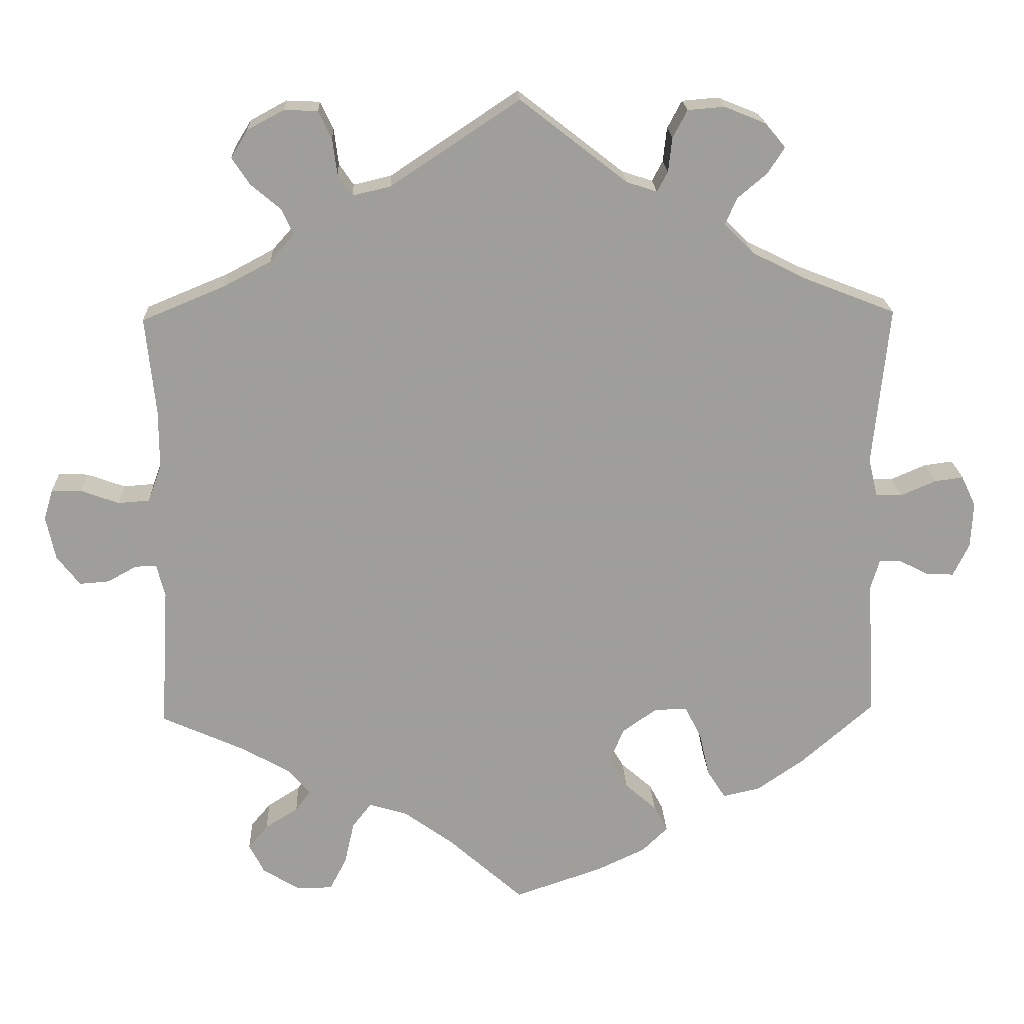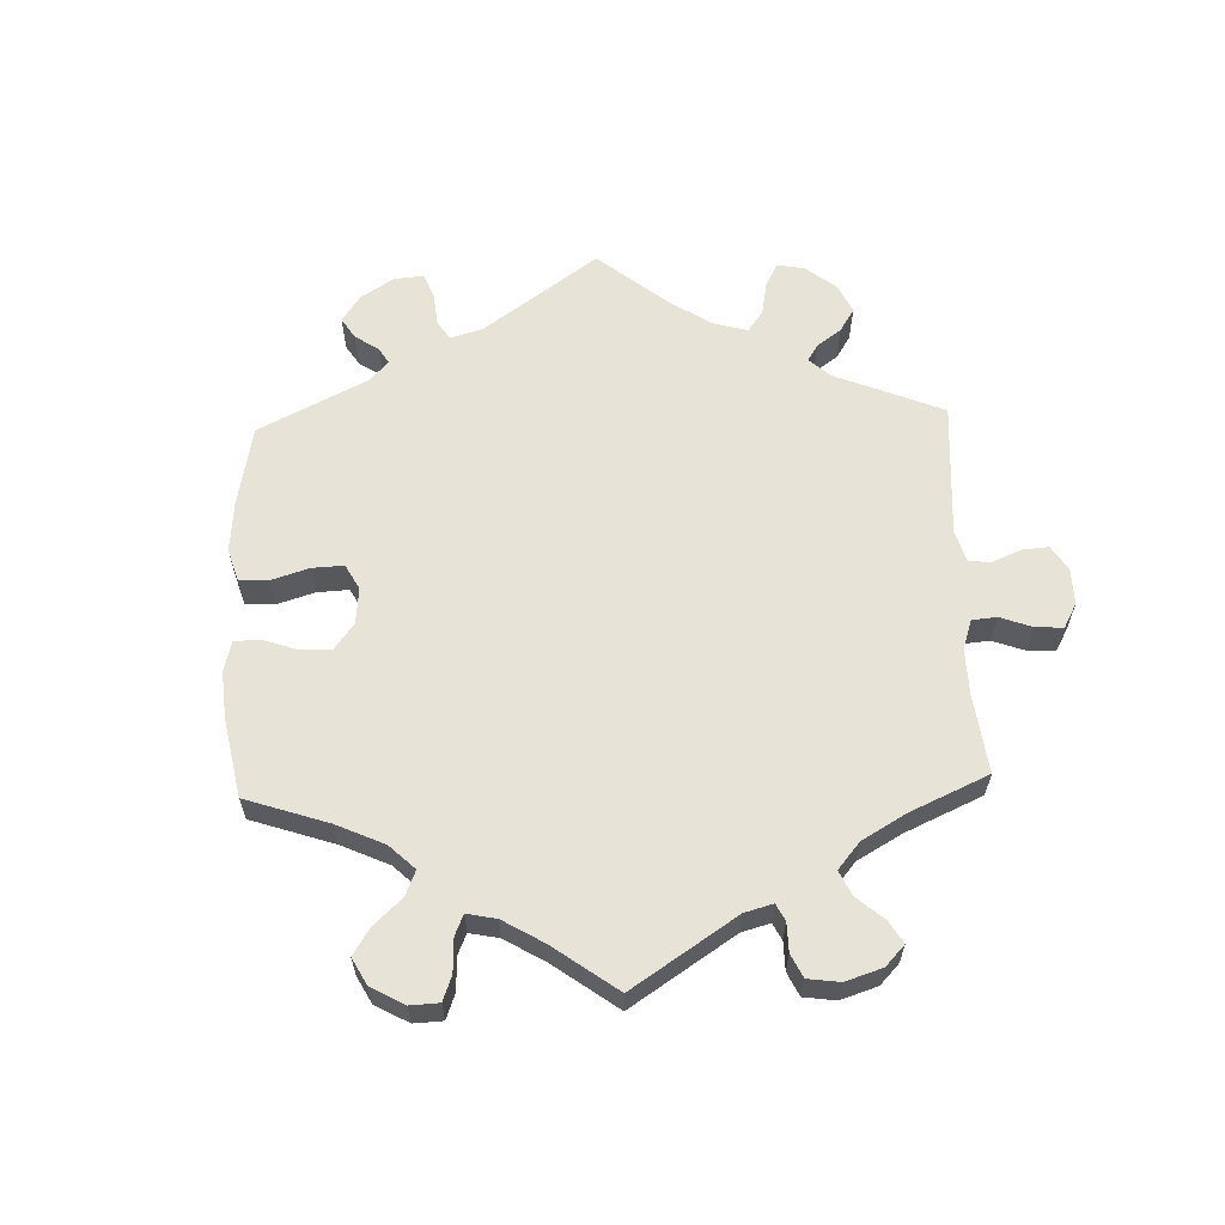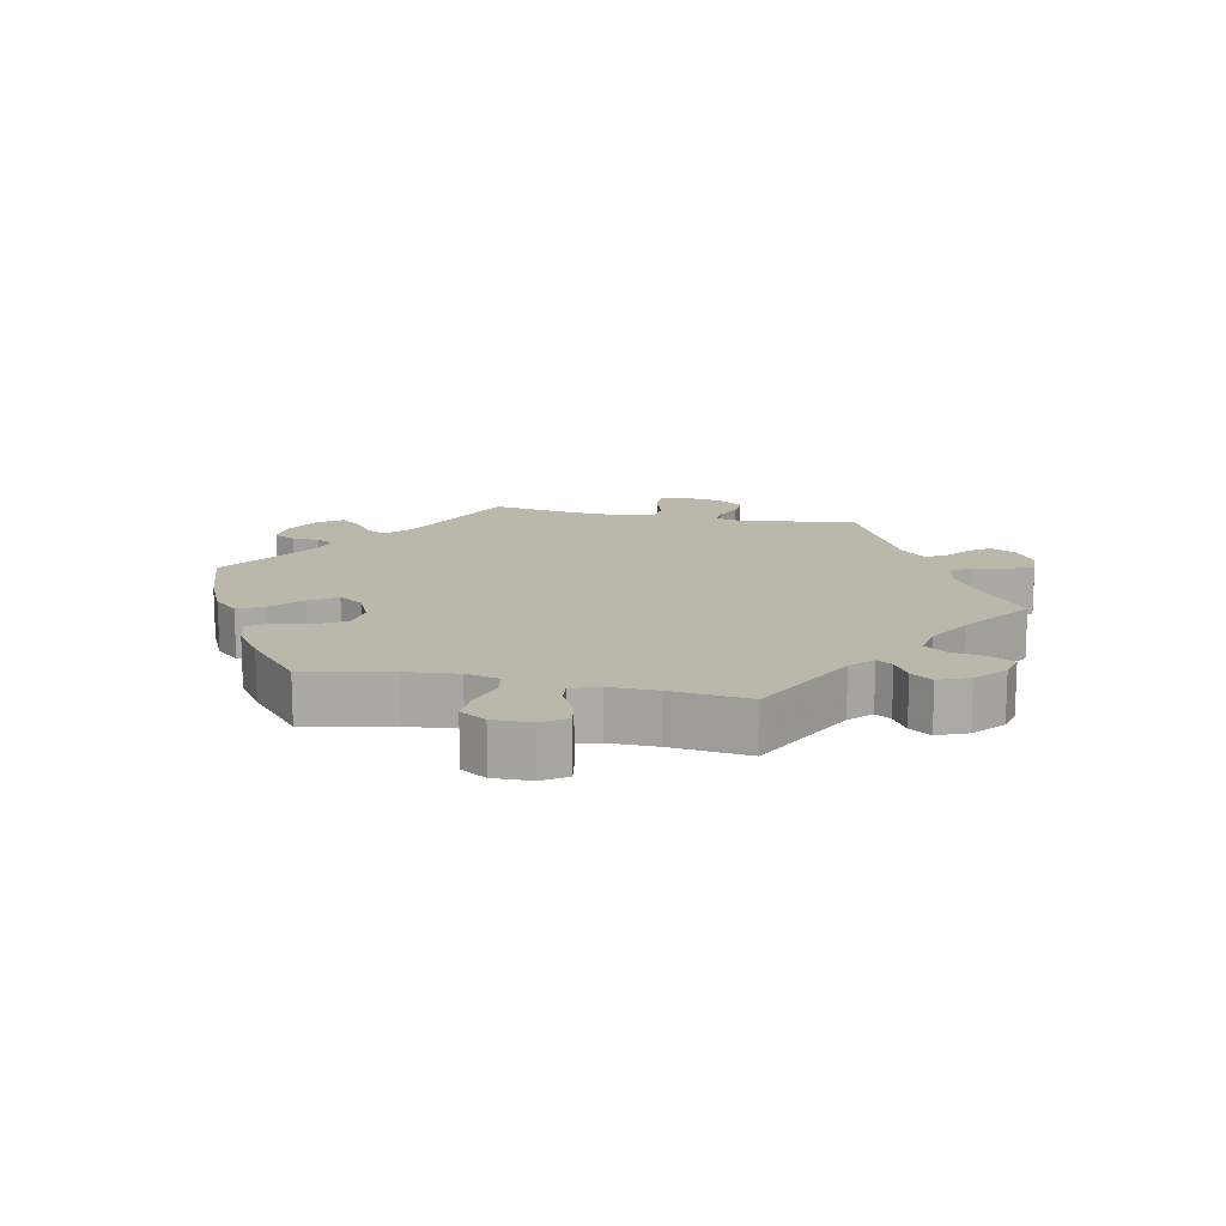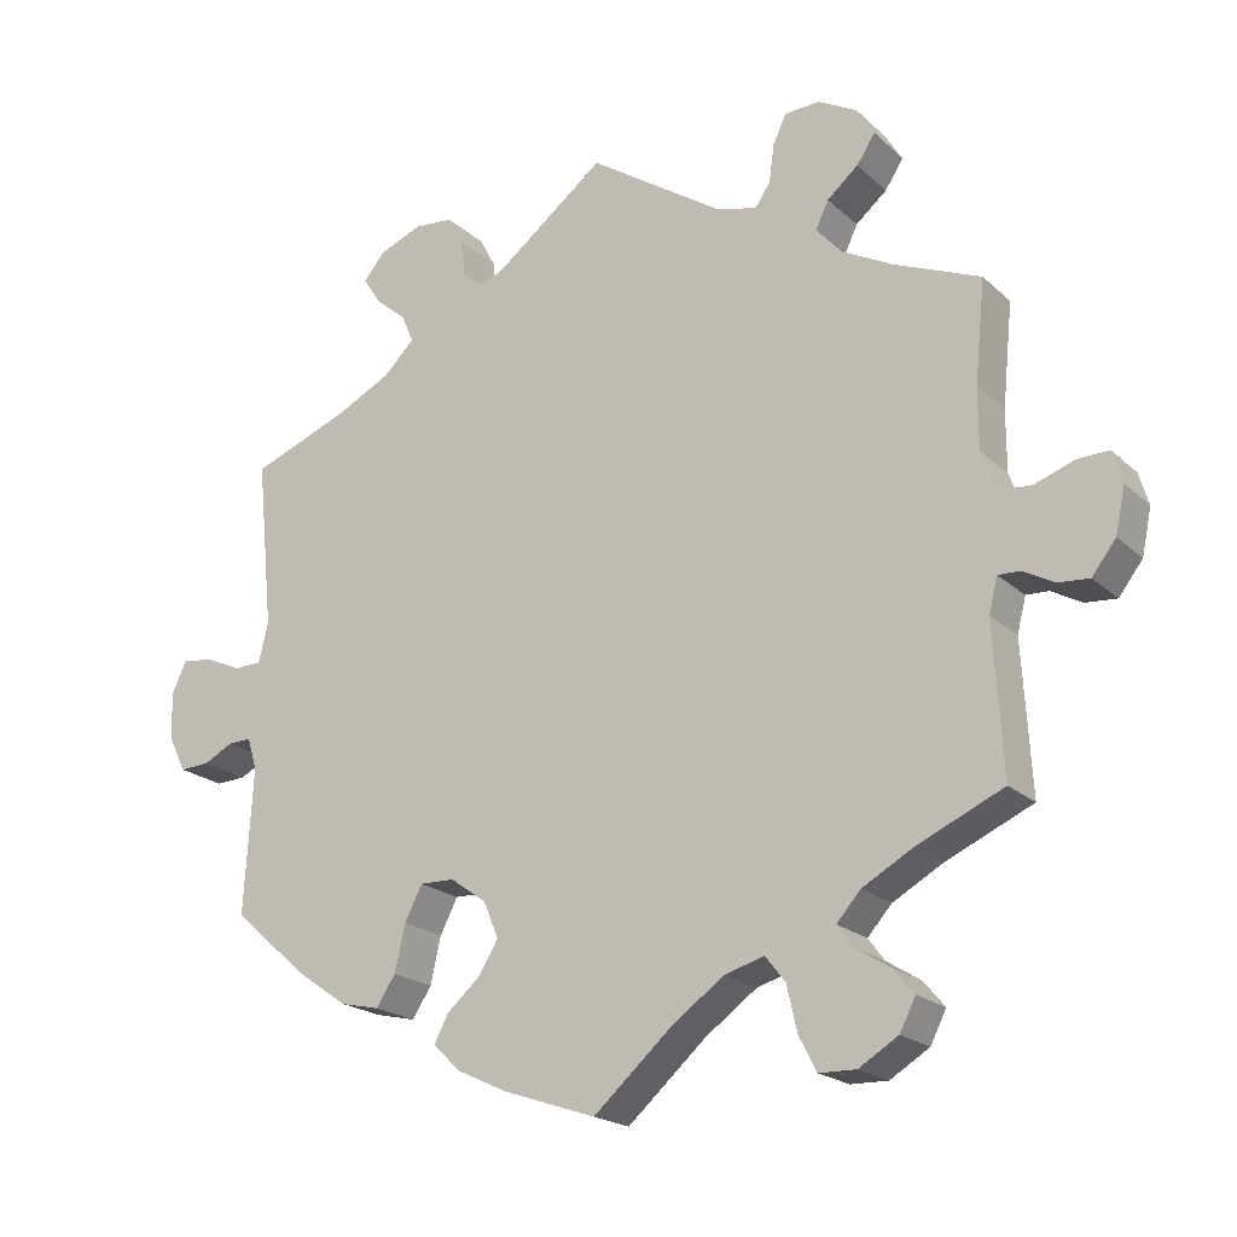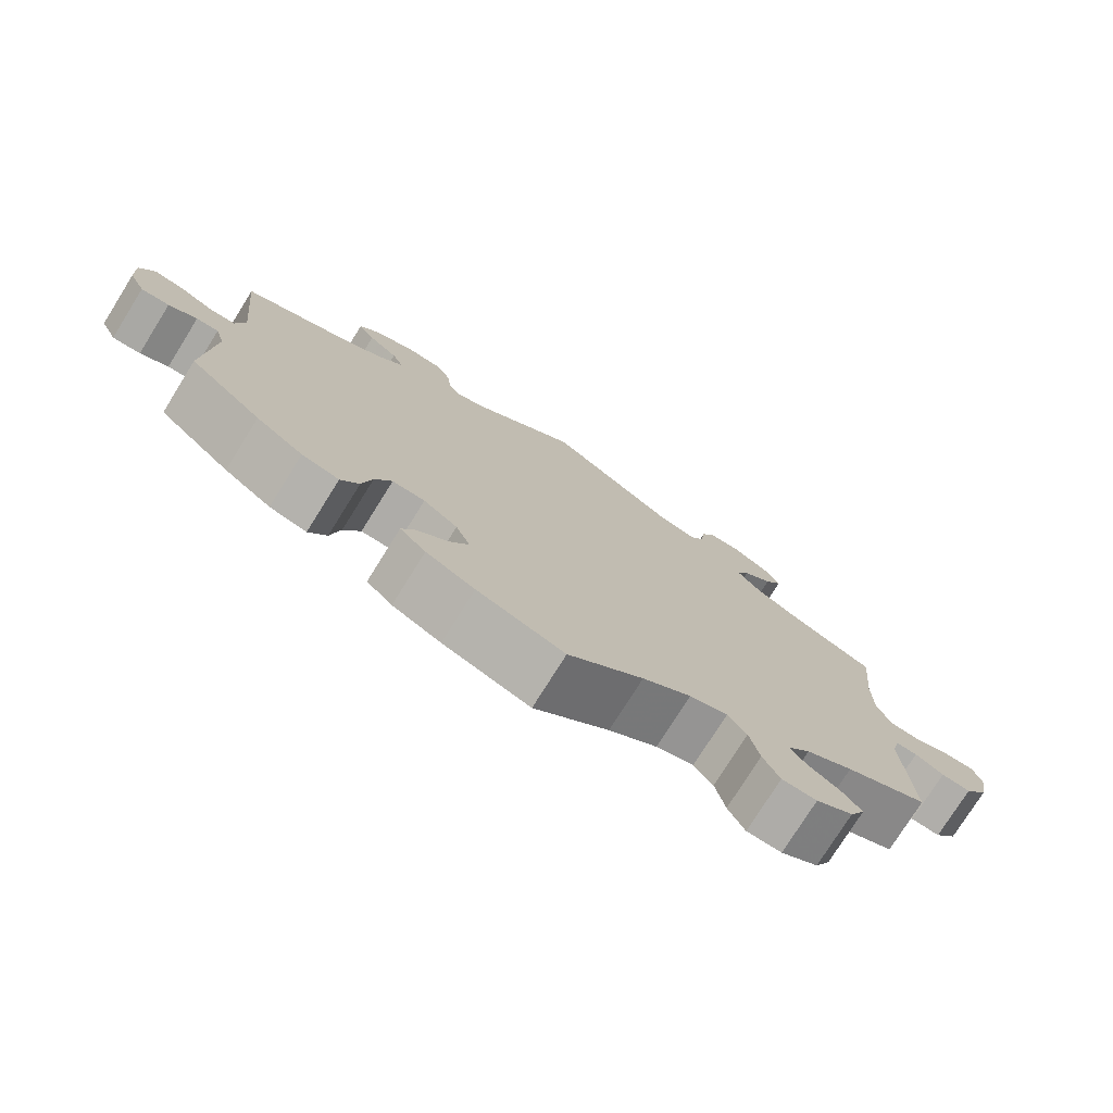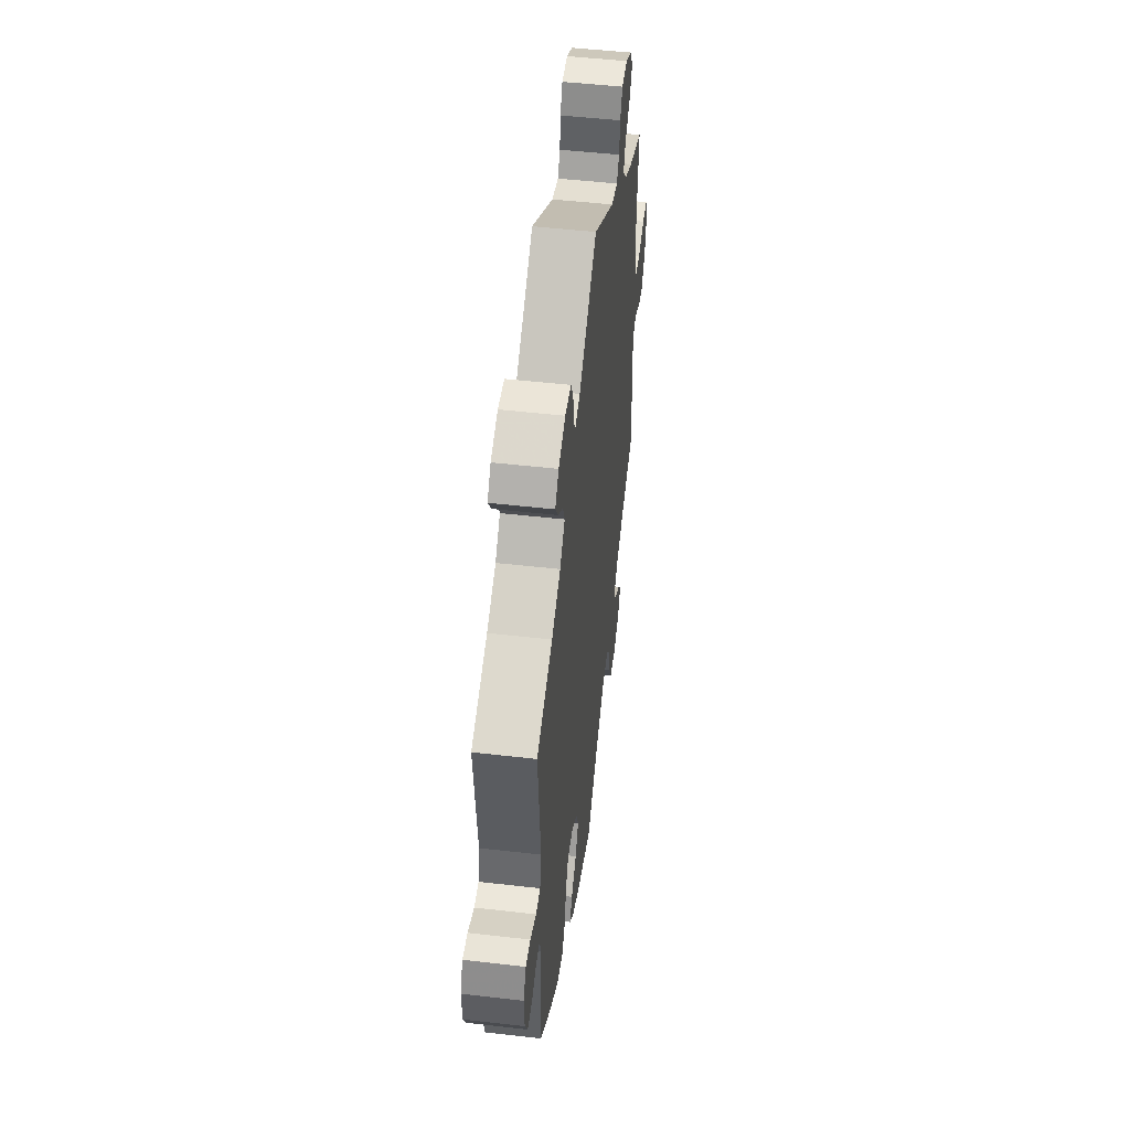
<metadata>
{"format":"obj","ext":"obj","renderer":"f3d","projection":"perspective","resolution":1024,"background":"white","views":[{"elev":19.5,"azim":-2.3,"up":"+Z"},{"elev":61.5,"azim":-122.0,"up":"+Y"},{"elev":14.4,"azim":-138.1,"up":"+Y"},{"elev":-20.2,"azim":-147.7,"up":"+Z"},{"elev":-76.3,"azim":148.0,"up":"+Z"},{"elev":49.9,"azim":97.2,"up":"+Z"}]}
</metadata>
<code>
v 0.14 0.07 0.469
v 0.18 0.07 0.456
v 0.194 0.07 0.482
v 0.199 0.07 0.527
v 0.218 0.07 0.563
v 0.266 0.07 0.567
v 0.32 0.07 0.545
v 0.347 0.07 0.513
v 0.325 0.07 0.479
v 0.286 0.07 0.446
v 0.271 0.07 0.411
v 0.309 0.07 0.373
v 0.378 0.07 0.338
v 0.501 0.07 0.29
v 0.48 0.07 0.08
v 0.492 0.07 0.03
v 0.526 0.07 0.029
v 0.572 0.07 0.049
v 0.61 0.07 0.054
v 0.629 0.07 0.014
v 0.626 0.07 -0.046
v 0.605 0.07 -0.089
v 0.568 0.07 -0.087
v 0.531 0.07 -0.068
v 0.502 0.07 -0.067
v 0.49 0.07 -0.107
v 0.501 0.07 -0.288
v 0.406 0.07 -0.371
v 0.344 0.07 -0.414
v 0.295 0.07 -0.425
v 0.271 0.07 -0.388
v 0.258 0.07 -0.33
v 0.236 0.07 -0.287
v 0.193 0.07 -0.288
v 0.148 0.07 -0.32
v 0.129 0.07 -0.365
v 0.154 0.07 -0.406
v 0.195 0.07 -0.442
v 0.213 0.07 -0.476
v 0.179 0.07 -0.509
v 0.115 0.07 -0.539
v 0 0.07 -0.578
v -0.099 0.07 -0.49
v -0.163 0.07 -0.444
v -0.213 0.07 -0.429
v -0.238 0.07 -0.461
v -0.251 0.07 -0.518
v -0.273 0.07 -0.56
v -0.319 0.07 -0.561
v -0.368 0.07 -0.531
v -0.388 0.07 -0.492
v -0.362 0.07 -0.461
v -0.319 0.07 -0.434
v -0.299 0.07 -0.407
v -0.329 0.07 -0.373
v -0.391 0.07 -0.338
v -0.5 0.07 -0.289
v -0.489 0.07 -0.102
v -0.5 0.07 -0.059
v -0.528 0.07 -0.06
v -0.566 0.07 -0.081
v -0.605 0.07 -0.084
v -0.635 0.07 -0.045
v -0.647 0.07 0.012
v -0.635 0.07 0.052
v -0.596 0.07 0.051
v -0.546 0.07 0.033
v -0.505 0.07 0.036
v -0.487 0.07 0.085
v -0.487 0.07 0.161
v -0.5 0.07 0.289
v -0.391 0.07 0.334
v -0.329 0.07 0.367
v -0.297 0.07 0.403
v -0.313 0.07 0.437
v -0.352 0.07 0.47
v -0.375 0.07 0.505
v -0.353 0.07 0.541
v -0.305 0.07 0.567
v -0.261 0.07 0.565
v -0.244 0.07 0.529
v -0.238 0.07 0.482
v -0.219 0.07 0.454
v -0.169 0.07 0.466
v 0 0.07 0.578
v 0.14 0 0.469
v 0.18 0 0.456
v 0.194 0 0.482
v 0.199 0 0.527
v 0.218 0 0.563
v 0.266 0 0.567
v 0.32 0 0.545
v 0.347 0 0.513
v 0.325 0 0.479
v 0.286 0 0.446
v 0.271 0 0.411
v 0.309 0 0.373
v 0.378 0 0.338
v 0.501 0 0.29
v 0.48 0 0.08
v 0.492 0 0.03
v 0.526 0 0.029
v 0.572 0 0.049
v 0.61 0 0.054
v 0.629 0 0.014
v 0.626 0 -0.046
v 0.605 0 -0.089
v 0.568 0 -0.087
v 0.531 0 -0.068
v 0.502 0 -0.067
v 0.49 0 -0.107
v 0.501 0 -0.288
v 0.406 0 -0.371
v 0.344 0 -0.414
v 0.295 0 -0.425
v 0.271 0 -0.388
v 0.258 0 -0.33
v 0.236 0 -0.287
v 0.193 0 -0.288
v 0.148 0 -0.32
v 0.129 0 -0.365
v 0.154 0 -0.406
v 0.195 0 -0.442
v 0.213 0 -0.476
v 0.179 0 -0.509
v 0.115 0 -0.539
v 0 0 -0.578
v -0.099 0 -0.49
v -0.163 0 -0.444
v -0.213 0 -0.429
v -0.238 0 -0.461
v -0.251 0 -0.518
v -0.273 0 -0.56
v -0.319 0 -0.561
v -0.368 0 -0.531
v -0.388 0 -0.492
v -0.362 0 -0.461
v -0.319 0 -0.434
v -0.299 0 -0.407
v -0.329 0 -0.373
v -0.391 0 -0.338
v -0.5 0 -0.289
v -0.489 0 -0.102
v -0.5 0 -0.059
v -0.528 0 -0.06
v -0.566 0 -0.081
v -0.605 0 -0.084
v -0.635 0 -0.045
v -0.647 0 0.012
v -0.635 0 0.052
v -0.596 0 0.051
v -0.546 0 0.033
v -0.505 0 0.036
v -0.487 0 0.085
v -0.487 0 0.161
v -0.5 0 0.289
v -0.391 0 0.334
v -0.329 0 0.367
v -0.297 0 0.403
v -0.313 0 0.437
v -0.352 0 0.47
v -0.375 0 0.505
v -0.353 0 0.541
v -0.305 0 0.567
v -0.261 0 0.565
v -0.244 0 0.529
v -0.238 0 0.482
v -0.219 0 0.454
v -0.169 0 0.466
v 0 0 0.578
f 84 85 1
f 83 84 1 2
f 79 80 81 82
f 79 82 83
f 78 79 83
f 75 76 77 78
f 74 75 78 83
f 73 74 83 2
f 70 71 72
f 69 70 72 73
f 68 69 73 2
f 64 65 66 67
f 64 67 68
f 63 64 68
f 60 61 62 63
f 59 60 63 68
f 58 59 68 2
f 56 57 58 2
f 50 51 52 53
f 50 53 54
f 49 50 54
f 46 47 48 49
f 45 46 49 54
f 40 41 42 43
f 40 43 44
f 37 38 39 40
f 36 37 40 44
f 35 36 44 45
f 29 30 31 32
f 29 32 33
f 26 27 28 29
f 25 26 29 33
f 21 22 23 24
f 21 24 25
f 20 21 25
f 17 18 19 20
f 16 17 20 25
f 15 16 25 33
f 13 14 15 33
f 7 8 9 10
f 7 10 11
f 6 7 11
f 3 4 5 6
f 2 3 6 11
f 55 56 2 11
f 34 35 45 54
f 34 54 55 11
f 12 13 33 34
f 11 12 34
f 86 170 169
f 87 86 169 168
f 167 166 165 164
f 168 167 164
f 168 164 163
f 163 162 161 160
f 168 163 160 159
f 87 168 159 158
f 157 156 155
f 158 157 155 154
f 87 158 154 153
f 152 151 150 149
f 153 152 149
f 153 149 148
f 148 147 146 145
f 153 148 145 144
f 87 153 144 143
f 87 143 142 141
f 138 137 136 135
f 139 138 135
f 139 135 134
f 134 133 132 131
f 139 134 131 130
f 128 127 126 125
f 129 128 125
f 125 124 123 122
f 129 125 122 121
f 130 129 121 120
f 117 116 115 114
f 118 117 114
f 114 113 112 111
f 118 114 111 110
f 109 108 107 106
f 110 109 106
f 110 106 105
f 105 104 103 102
f 110 105 102 101
f 118 110 101 100
f 118 100 99 98
f 95 94 93 92
f 96 95 92
f 96 92 91
f 91 90 89 88
f 96 91 88 87
f 96 87 141 140
f 139 130 120 119
f 96 140 139 119
f 119 118 98 97
f 119 97 96
f 1 86 87 2
f 2 87 88 3
f 3 88 89 4
f 4 89 90 5
f 5 90 91 6
f 6 91 92 7
f 7 92 93 8
f 8 93 94 9
f 9 94 95 10
f 10 95 96 11
f 11 96 97 12
f 12 97 98 13
f 13 98 99 14
f 14 99 100 15
f 15 100 101 16
f 16 101 102 17
f 17 102 103 18
f 18 103 104 19
f 19 104 105 20
f 20 105 106 21
f 21 106 107 22
f 22 107 108 23
f 23 108 109 24
f 24 109 110 25
f 25 110 111 26
f 26 111 112 27
f 27 112 113 28
f 28 113 114 29
f 29 114 115 30
f 30 115 116 31
f 31 116 117 32
f 32 117 118 33
f 33 118 119 34
f 34 119 120 35
f 35 120 121 36
f 36 121 122 37
f 37 122 123 38
f 38 123 124 39
f 39 124 125 40
f 40 125 126 41
f 41 126 127 42
f 42 127 128 43
f 43 128 129 44
f 44 129 130 45
f 45 130 131 46
f 46 131 132 47
f 47 132 133 48
f 48 133 134 49
f 49 134 135 50
f 50 135 136 51
f 51 136 137 52
f 52 137 138 53
f 53 138 139 54
f 54 139 140 55
f 55 140 141 56
f 56 141 142 57
f 57 142 143 58
f 58 143 144 59
f 59 144 145 60
f 60 145 146 61
f 61 146 147 62
f 62 147 148 63
f 63 148 149 64
f 64 149 150 65
f 65 150 151 66
f 66 151 152 67
f 67 152 153 68
f 68 153 154 69
f 69 154 155 70
f 70 155 156 71
f 71 156 157 72
f 72 157 158 73
f 73 158 159 74
f 74 159 160 75
f 75 160 161 76
f 76 161 162 77
f 77 162 163 78
f 78 163 164 79
f 79 164 165 80
f 80 165 166 81
f 81 166 167 82
f 82 167 168 83
f 83 168 169 84
f 84 169 170 85
f 85 170 86 1

</code>
